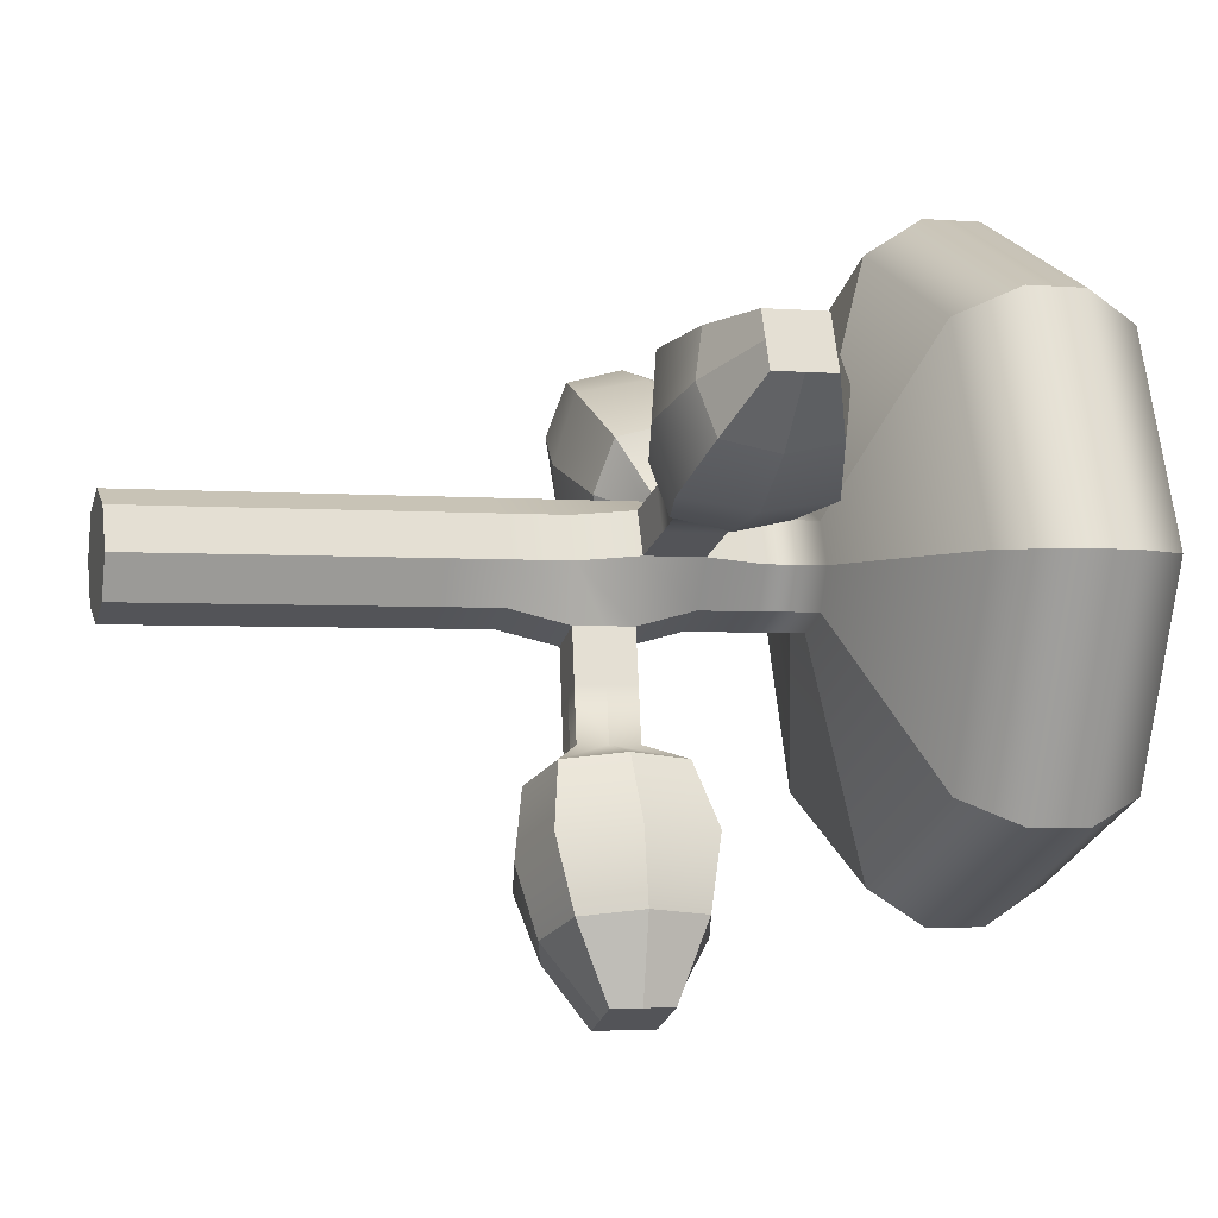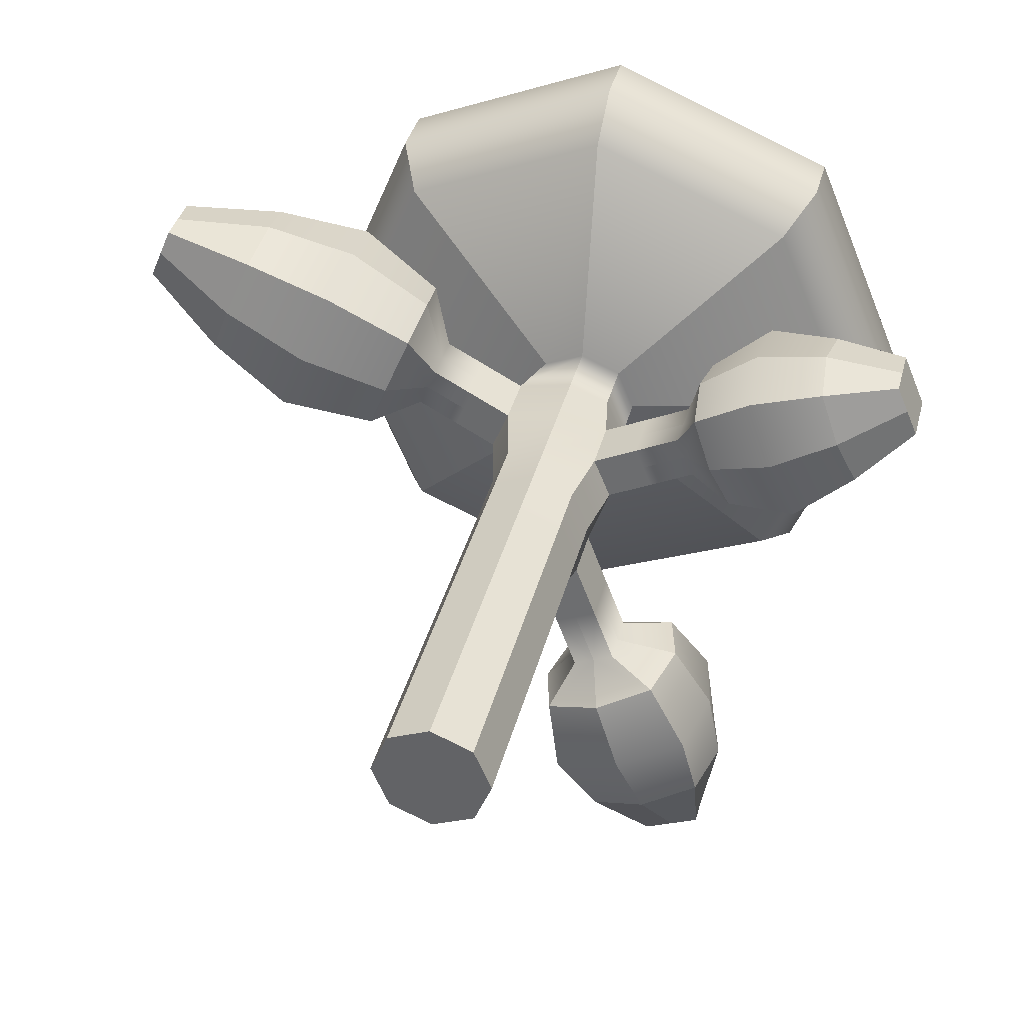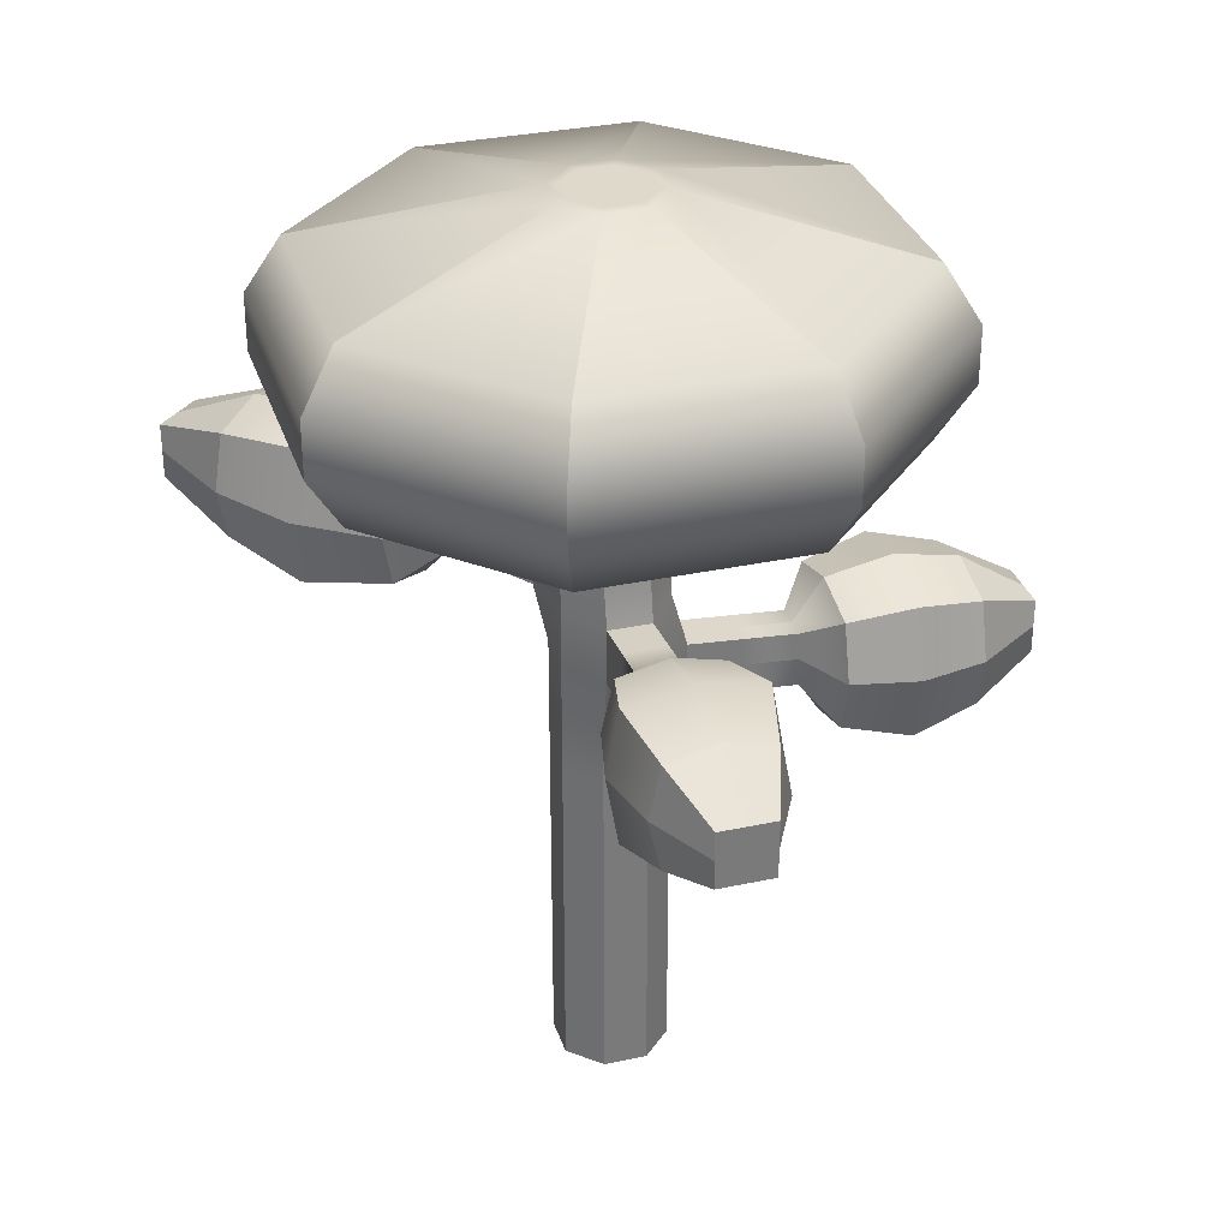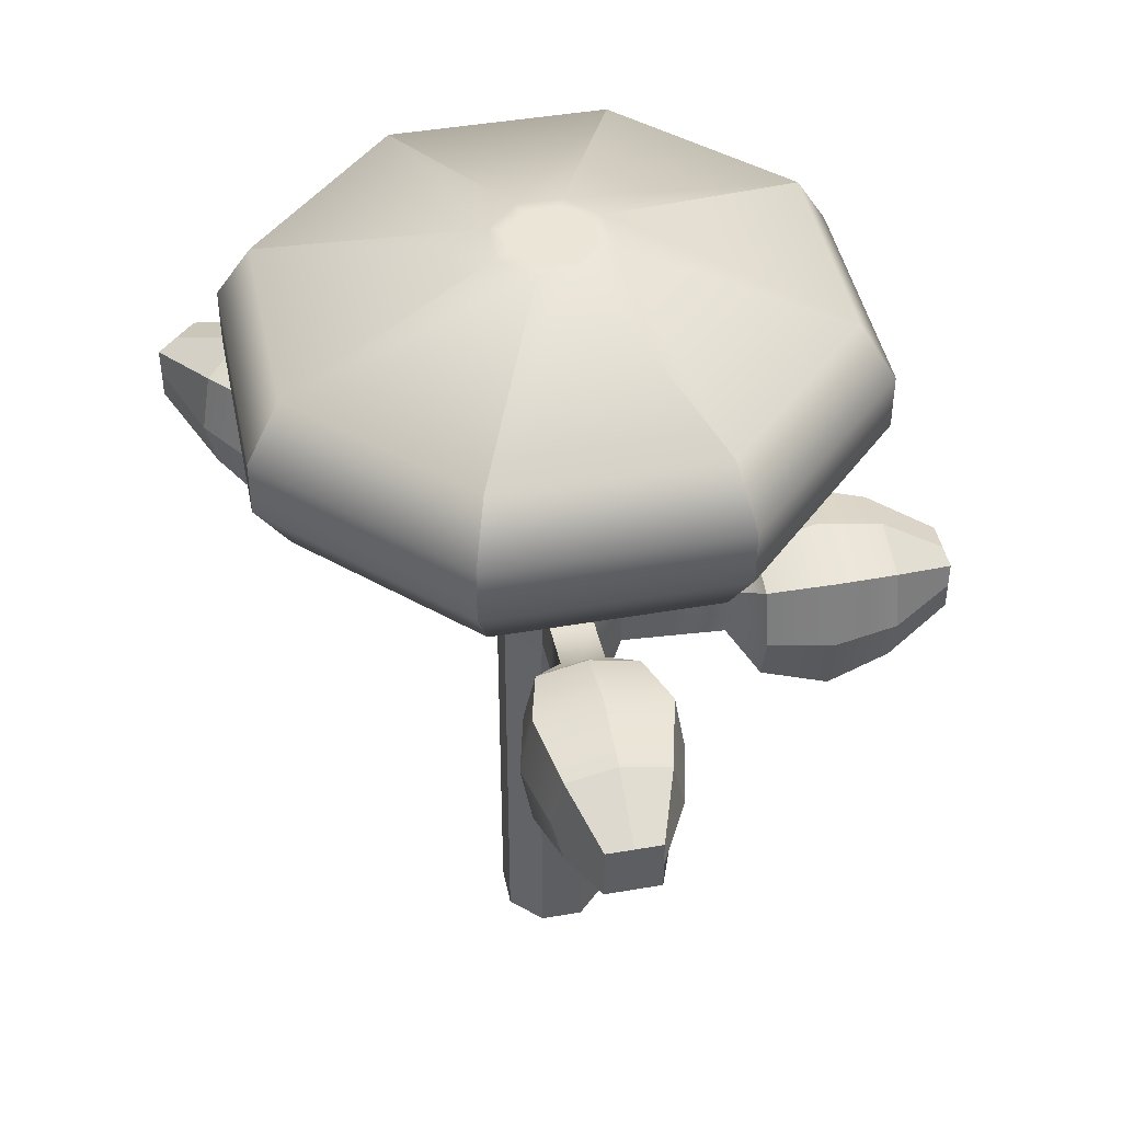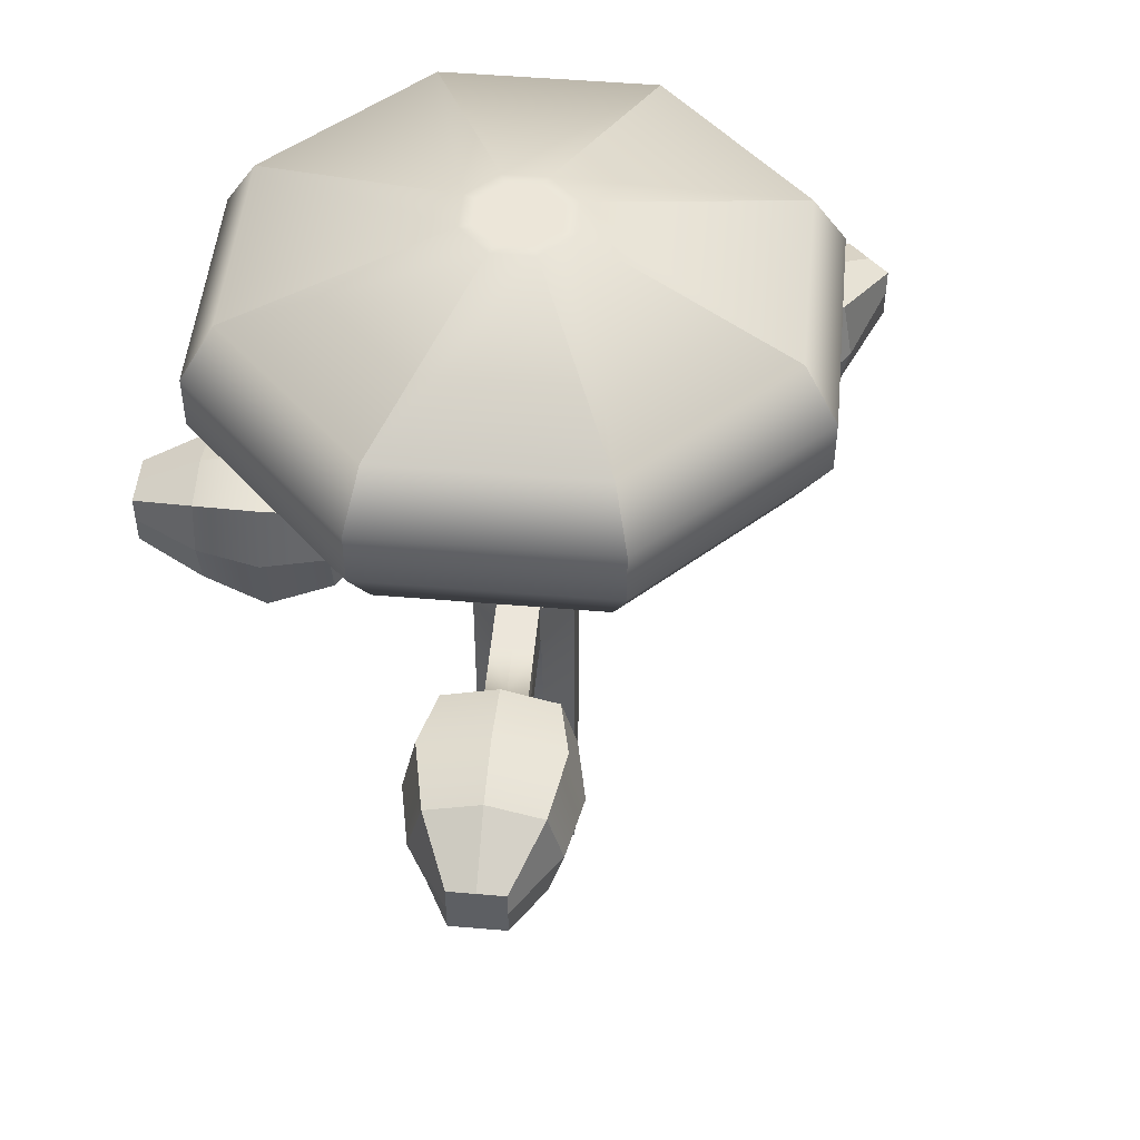
<metadata>
{"format":"obj","ext":"obj","renderer":"f3d","projection":"perspective","resolution":1024,"background":"white","views":[{"elev":-2.8,"azim":73.7,"up":"+Z"},{"elev":36.8,"azim":13.8,"up":"+Z"},{"elev":31.8,"azim":50.7,"up":"+Y"},{"elev":44.4,"azim":56.1,"up":"+Y"},{"elev":49.1,"azim":162.9,"up":"+Y"}]}
</metadata>
<code>
g default
v 0.3536 0 -0.3536
v 0 0 -0.5
v -0.3536 0 -0.3536
v -0.5 0 0
v -0.3536 0 0.3536
v 0 0 0.5
v 0.3536 0 0.3536
v 0.5 0 0
v 0.3536 0.5 -0.3536
v 0 0.5 -0.5
v -0.3536 0.5 -0.3536
v -0.5 0.5 0
v -0.3536 0.5 0.3536
v 0 0.5 0.5
v 0.3536 0.5 0.3536
v 0.5 0.5 0
v 0.3536 1 -0.3536
v 0 1 -0.5
v -0.3536 1 -0.3536
v -0.5 1 0
v -0.3536 1 0.3536
v 0 1 0.5
v 0.3536 1 0.3536
v 0.5 1 0
v 0.3536 1.5 -0.3536
v 0 1.5 -0.5
v -0.3536 1.5 -0.3536
v -0.5 1.5 0
v -0.3536 1.5 0.3536
v 0 1.5 0.5
v 0.3536 1.5 0.3536
v 0.5 1.5 0
v 0.3536 2 -0.3536
v 0 2 -0.5
v -0.3536 2 -0.3536
v -0.5 2 0
v -0.3536 2 0.3536
v 0 2 0.5
v 0.3536 2 0.3536
v 0.5 2 0
v 0.3536 2.5 -0.3536
v 0 2.5 -0.5
v -0.3536 2.5 -0.3536
v -0.5 2.5 0
v -0.3536 2.5 0.3536
v 0 2.5 0.5
v 0.3536 2.5 0.3536
v 0.5 2.5 0
v 0.3536 3 -0.3536
v 0 3 -0.5
v -0.3536 3 -0.3536
v -0.5 3 0
v -0.3536 3 0.3536
v 0 3 0.5
v 0.3536 3 0.3536
v 0.5 3 0
v 0.4072 3.5 -0.483
v 0.05362 3.5 -0.6295
v -0.3536 3.5 -0.3536
v -0.5 3.5 0
v -0.3536 3.5 0.3536
v 0 3.5 0.5
v 0.3536 3.5 0.3536
v 0.5 3.5 0
v 0.4072 4 -0.483
v 0.05362 4 -0.6295
v -0.3536 4 -0.3536
v -0.5 4 0
v -0.3536 4 0.3536
v 0 4 0.5
v 0.4477 4 0.3926
v 0.5942 4 0.039
v 0.3536 4.5 -0.3536
v 0 4.5 -0.5
v -0.3536 4.5 -0.3536
v -0.625 4.5 0.05177
v -0.4785 4.5 0.4053
v 0 4.5 0.5
v 0.4477 4.5 0.3926
v 0.5942 4.5 0.039
v 0.3536 5 -0.3536
v 0 5 -0.5
v -0.3536 5 -0.3536
v -0.625 5 0.05177
v -0.4785 5 0.4053
v 0 5 0.5
v 0.3536 5 0.3536
v 0.5 5 0
v 0.3536 5.5 -0.3536
v 0 5.5 -0.5
v -0.3536 5.5 -0.3536
v -0.5 5.5 0
v -0.3536 5.5 0.3536
v 0 5.5 0.5
v 0.3536 5.5 0.3536
v 0.5 5.5 0
v 1.76 6 -1.76
v 0 6 -2.489
v -1.76 6 -1.76
v -2.489 6 0
v -1.76 6 1.76
v 0 6 2.489
v 1.76 6 1.76
v 2.489 6 0
v 1.985 6.5 -1.985
v -0 6.5 -2.807
v -1.985 6.5 -1.985
v -2.807 6.5 -0
v -1.985 6.5 1.985
v -0 6.5 2.807
v 1.985 6.5 1.985
v 2.807 6.5 -0
v 1.985 7 -1.985
v -0 7 -2.807
v -1.985 7 -1.985
v -2.807 7 -0
v -1.985 7 1.985
v -0 7 2.807
v 1.985 7 1.985
v 2.807 7 -0
v 1.76 7.5 -1.76
v 0 7.5 -2.489
v -1.76 7.5 -1.76
v -2.489 7.5 0
v -1.76 7.5 1.76
v 0 7.5 2.489
v 1.76 7.5 1.76
v 2.489 7.5 0
v 0.3536 8 -0.3536
v 0 8 -0.5
v -0.3536 8 -0.3536
v -0.5 8 0
v -0.3536 8 0.3536
v 0 8 0.5
v 0.3536 8 0.3536
v 0.5 8 0
v 0 0 -0.3918
v -0.277 0 -0.277
v 0 0 0
v -0.3918 0 0
v -0.277 0 0.277
v 0 0 0.3918
v 0.277 0 0.277
v 0.3918 0 0
v 0.277 0 -0.277
v 0 8 -0.3918
v 0 8 0
v -0.277 8 -0.277
v -0.3918 8 0
v -0.277 8 0.277
v 0 8 0.3918
v 0.277 8 0.277
v 0.3918 8 0
v 0.277 8 -0.277
v -1.344 4.6 0.3496
v -1.198 4.6 0.7032
v -1.198 5.1 0.7032
v -1.344 5.1 0.3496
v 1.187 4.074 0.6988
v 1.334 4.074 0.3453
v 1.334 4.574 0.3453
v 1.187 4.574 0.6988
v 0.7773 3.43 -1.377
v 0.4238 3.43 -1.523
v 0.4238 3.93 -1.523
v 0.7773 3.93 -1.377
v -3.905 4.6 1.373
v -3.711 4.6 1.843
v -3.711 5.1 1.843
v -3.905 5.1 1.373
v 3.084 4.074 1.559
v 3.27 4.074 1.111
v 3.27 4.574 1.111
v 3.084 4.574 1.559
v 1.64 3.43 -3.247
v 1.171 3.43 -3.441
v 1.171 3.93 -3.441
v 1.64 3.93 -3.247
v -2.562 4.224 0.3999
v -2.073 4.224 1.582
v -2.073 5.476 1.582
v -2.562 5.476 0.3999
v 1.856 3.714 1.424
v 2.306 3.714 0.3371
v 2.306 4.935 0.3371
v 1.856 4.935 1.424
v 1.536 3.055 -1.991
v 0.3571 3.055 -2.479
v 0.3571 4.305 -2.479
v 1.536 4.305 -1.991
v -3.808 4.85 1.608
v -3.808 4.6 1.608
v -3.711 4.85 1.843
v -3.808 5.1 1.608
v -3.905 4.85 1.373
v -0.9113 4.55 0.3775
v -0.5518 4.5 0.2286
v -0.8381 4.55 0.5543
v -1.271 4.6 0.5264
v -0.9846 4.55 0.2007
v -0.8381 4.8 0.5543
v -0.4785 4.75 0.4053
v -0.8381 5.05 0.5543
v -1.198 4.85 0.7032
v -0.9113 5.05 0.3775
v -0.5518 5 0.2286
v -0.9846 5.05 0.2007
v -1.271 5.1 0.5264
v -0.9846 4.8 0.2007
v -0.625 4.75 0.05177
v -1.344 4.85 0.3496
v -3.063 4.229 1.299
v -2.317 4.091 0.9908
v -2.872 4.362 1.761
v -3.254 4.362 0.8381
v -2.821 4.85 1.884
v -2.022 4.85 1.704
v -2.872 5.338 1.761
v -3.063 5.471 1.299
v -2.317 5.609 0.9908
v -3.254 5.338 0.8381
v -3.305 4.85 0.7154
v -2.613 4.85 0.2772
v -1.572 4.229 0.6821
v -1.381 4.362 1.143
v -1.763 4.362 0.2207
v -1.33 4.85 1.266
v -1.381 5.338 1.143
v -1.572 5.471 0.6821
v -1.763 5.338 0.2207
v -1.814 4.85 0.098
v 3.177 4.324 1.335
v 3.177 4.074 1.335
v 3.27 4.324 1.111
v 3.177 4.574 1.335
v 3.084 4.324 1.559
v 0.8907 4.037 0.3689
v 0.5209 4 0.2158
v 0.9639 4.037 0.1921
v 1.26 4.074 0.5221
v 0.8174 4.037 0.5457
v 0.9639 4.287 0.1921
v 0.5942 4.25 0.039
v 0.9639 4.537 0.1921
v 1.334 4.324 0.3453
v 0.8907 4.537 0.3689
v 0.5209 4.5 0.2158
v 0.8174 4.537 0.5457
v 1.26 4.574 0.5221
v 0.8174 4.287 0.5457
v 0.4477 4.25 0.3926
v 1.187 4.324 0.6988
v 2.629 3.755 1.108
v 2.081 3.608 0.8807
v 2.8 3.86 0.6954
v 2.458 3.86 1.52
v 2.84 4.324 0.598
v 2.346 4.324 0.2398
v 2.8 4.788 0.6954
v 2.629 4.894 1.108
v 2.081 5.04 0.8807
v 2.458 4.788 1.52
v 2.418 4.324 1.617
v 1.816 4.324 1.522
v 1.533 3.755 0.6537
v 1.704 3.86 0.2413
v 1.362 3.86 1.066
v 1.744 4.324 0.144
v 1.704 4.788 0.2413
v 1.533 4.894 0.6537
v 1.362 4.788 1.066
v 1.322 4.324 1.163
v 1.406 3.68 -3.344
v 1.406 3.43 -3.344
v 1.171 3.68 -3.441
v 1.406 3.93 -3.344
v 1.64 3.68 -3.247
v 0.4155 3.465 -1.003
v 0.2304 3.5 -0.5562
v 0.2387 3.465 -1.076
v 0.6005 3.43 -1.45
v 0.5923 3.465 -0.9298
v 0.2387 3.715 -1.076
v 0.05362 3.75 -0.6295
v 0.2387 3.965 -1.076
v 0.4238 3.68 -1.523
v 0.4155 3.965 -1.003
v 0.2304 4 -0.5562
v 0.5923 3.965 -0.9298
v 0.6005 3.93 -1.45
v 0.5923 3.715 -0.9298
v 0.4072 3.75 -0.483
v 0.7773 3.68 -1.377
v 1.176 3.034 -2.79
v 0.9463 2.913 -2.235
v 0.7 3.176 -2.987
v 1.652 3.176 -2.592
v 0.5691 3.68 -3.041
v 0.2262 3.68 -2.533
v 0.7 4.185 -2.987
v 1.176 4.326 -2.79
v 0.9463 4.447 -2.235
v 1.652 4.185 -2.592
v 1.783 3.68 -2.538
v 1.666 3.68 -1.937
v 0.7167 3.034 -1.681
v 0.2407 3.176 -1.878
v 1.193 3.176 -1.484
v 0.1098 3.68 -1.932
v 0.2407 4.185 -1.878
v 0.7167 4.326 -1.681
v 1.193 4.185 -1.484
v 1.324 3.68 -1.429
g pCylinder1
f 1 2 10 9
f 2 3 11 10
f 3 4 12 11
f 4 5 13 12
f 5 6 14 13
f 6 7 15 14
f 7 8 16 15
f 8 1 9 16
f 9 10 18 17
f 10 11 19 18
f 11 12 20 19
f 12 13 21 20
f 13 14 22 21
f 14 15 23 22
f 15 16 24 23
f 16 9 17 24
f 17 18 26 25
f 18 19 27 26
f 19 20 28 27
f 20 21 29 28
f 21 22 30 29
f 22 23 31 30
f 23 24 32 31
f 24 17 25 32
f 25 26 34 33
f 26 27 35 34
f 27 28 36 35
f 28 29 37 36
f 29 30 38 37
f 30 31 39 38
f 31 32 40 39
f 32 25 33 40
f 33 34 42 41
f 34 35 43 42
f 35 36 44 43
f 36 37 45 44
f 37 38 46 45
f 38 39 47 46
f 39 40 48 47
f 40 33 41 48
f 41 42 50 49
f 42 43 51 50
f 43 44 52 51
f 44 45 53 52
f 45 46 54 53
f 46 47 55 54
f 47 48 56 55
f 48 41 49 56
f 49 50 58 279 57
f 50 51 59 58
f 51 52 60 59
f 52 53 61 60
f 53 54 62 61
f 54 55 63 62
f 55 56 64 63
f 56 49 57 64
f 277 175 274 273
f 58 59 67 66 284
f 59 60 68 67
f 60 61 69 68
f 61 62 70 69
f 62 63 71 70
f 63 64 72 238 71
f 64 57 292 65 72
f 65 288 66 74 73
f 66 67 75 74
f 67 68 76 75
f 68 69 77 197 76
f 69 70 78 77
f 70 71 251 79 78
f 236 171 233 232
f 72 65 73 80 243
f 73 74 82 81
f 74 75 83 82
f 75 76 210 84 83
f 195 167 192 191
f 77 78 86 85 202
f 78 79 87 86
f 79 247 80 88 87
f 80 73 81 88
f 81 82 90 89
f 82 83 91 90
f 83 84 92 91
f 84 206 85 93 92
f 85 86 94 93
f 86 87 95 94
f 87 88 96 95
f 88 81 89 96
f 89 90 98 97
f 90 91 99 98
f 91 92 100 99
f 92 93 101 100
f 93 94 102 101
f 94 95 103 102
f 95 96 104 103
f 96 89 97 104
f 97 98 106 105
f 98 99 107 106
f 99 100 108 107
f 100 101 109 108
f 101 102 110 109
f 102 103 111 110
f 103 104 112 111
f 104 97 105 112
f 105 106 114 113
f 106 107 115 114
f 107 108 116 115
f 108 109 117 116
f 109 110 118 117
f 110 111 119 118
f 111 112 120 119
f 112 105 113 120
f 113 114 122 121
f 114 115 123 122
f 115 116 124 123
f 116 117 125 124
f 117 118 126 125
f 118 119 127 126
f 119 120 128 127
f 120 113 121 128
f 121 122 130 129
f 122 123 131 130
f 123 124 132 131
f 124 125 133 132
f 125 126 134 133
f 126 127 135 134
f 127 128 136 135
f 128 121 129 136
f 138 137 139 140
f 141 140 139 142
f 143 142 139 144
f 145 144 139 137
f 147 146 148 149
f 147 149 150 151
f 147 151 152 153
f 147 153 154 146
f 3 2 137 138
f 4 3 138 140
f 5 4 140 141
f 6 5 141 142
f 7 6 142 143
f 8 7 143 144
f 1 8 144 145
f 2 1 145 137
f 130 131 148 146
f 131 132 149 148
f 132 133 150 149
f 133 134 151 150
f 134 135 152 151
f 135 136 153 152
f 136 129 154 153
f 129 130 146 154
f 200 76 197 196
f 198 77 202 201
f 203 85 206 205
f 207 84 210 209
f 241 71 238 237
f 239 72 243 242
f 244 80 247 246
f 248 79 251 250
f 282 57 279 278
f 280 58 284 283
f 285 66 288 287
f 289 65 292 291
f 215 179 213 212
f 214 180 217 216
f 218 181 220 219
f 221 182 223 222
f 256 183 254 253
f 255 184 258 257
f 259 185 261 260
f 262 186 264 263
f 297 187 295 294
f 296 188 299 298
f 300 189 302 301
f 303 190 305 304
f 226 155 199 224
f 225 156 204 227
f 228 157 208 229
f 230 158 211 231
f 267 159 240 265
f 266 160 245 268
f 269 161 249 270
f 271 162 252 272
f 308 163 281 306
f 307 164 286 309
f 310 165 290 311
f 312 166 293 313
f 192 168 193 191
f 193 169 194 191
f 194 170 195 191
f 197 77 198 196
f 198 156 199 196
f 199 155 200 196
f 202 85 203 201
f 203 157 204 201
f 204 156 198 201
f 206 84 207 205
f 207 158 208 205
f 208 157 203 205
f 210 76 200 209
f 200 155 211 209
f 211 158 207 209
f 213 180 214 212
f 214 168 192 212
f 192 167 215 212
f 217 181 218 216
f 218 169 193 216
f 193 168 214 216
f 220 182 221 219
f 221 170 194 219
f 194 169 218 219
f 223 179 215 222
f 215 167 195 222
f 195 170 221 222
f 199 156 225 224
f 225 180 213 224
f 213 179 226 224
f 204 157 228 227
f 228 181 217 227
f 217 180 225 227
f 208 158 230 229
f 230 182 220 229
f 220 181 228 229
f 211 155 226 231
f 226 179 223 231
f 223 182 230 231
f 233 172 234 232
f 234 173 235 232
f 235 174 236 232
f 238 72 239 237
f 239 160 240 237
f 240 159 241 237
f 243 80 244 242
f 244 161 245 242
f 245 160 239 242
f 247 79 248 246
f 248 162 249 246
f 249 161 244 246
f 251 71 241 250
f 241 159 252 250
f 252 162 248 250
f 254 184 255 253
f 255 172 233 253
f 233 171 256 253
f 258 185 259 257
f 259 173 234 257
f 234 172 255 257
f 261 186 262 260
f 262 174 235 260
f 235 173 259 260
f 264 183 256 263
f 256 171 236 263
f 236 174 262 263
f 240 160 266 265
f 266 184 254 265
f 254 183 267 265
f 245 161 269 268
f 269 185 258 268
f 258 184 266 268
f 249 162 271 270
f 271 186 261 270
f 261 185 269 270
f 252 159 267 272
f 267 183 264 272
f 264 186 271 272
f 274 176 275 273
f 275 177 276 273
f 276 178 277 273
f 279 58 280 278
f 280 164 281 278
f 281 163 282 278
f 284 66 285 283
f 285 165 286 283
f 286 164 280 283
f 288 65 289 287
f 289 166 290 287
f 290 165 285 287
f 292 57 282 291
f 282 163 293 291
f 293 166 289 291
f 295 188 296 294
f 296 176 274 294
f 274 175 297 294
f 299 189 300 298
f 300 177 275 298
f 275 176 296 298
f 302 190 303 301
f 303 178 276 301
f 276 177 300 301
f 305 187 297 304
f 297 175 277 304
f 277 178 303 304
f 281 164 307 306
f 307 188 295 306
f 295 187 308 306
f 286 165 310 309
f 310 189 299 309
f 299 188 307 309
f 290 166 312 311
f 312 190 302 311
f 302 189 310 311
f 293 163 308 313
f 308 187 305 313
f 305 190 312 313

</code>
